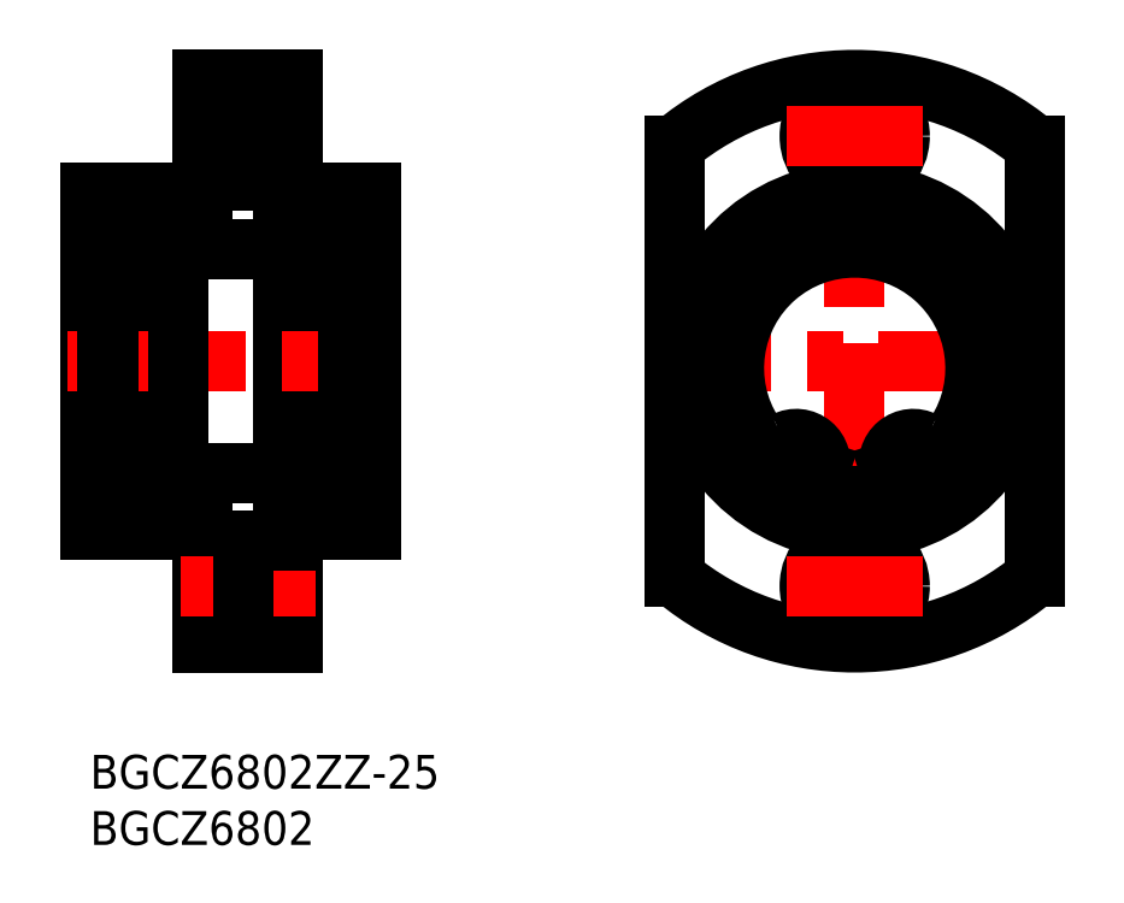
<metadata>
{"format":"dxf","ext":"dxf","renderer":"ezdxf+matplotlib","layout":"modelspace","background":"white","min_lineweight":24,"dpi":150}
</metadata>
<code>
0
SECTION
2
ENTITIES
0
INSERT
8
MSM_CONTINUOUS
2
*U6
10
0
20
0
30
0
0
INSERT
8
MSM_CONTINUOUS
2
*U7
10
0
20
0
30
0
0
LINE
8
MSM_CONTINUOUS
10
22.15
20
47.6
30
0
11
22.15
21
22.4
31
0
0
LINE
8
MSM_CONTINUOUS
10
17.15
20
47
30
0
11
17.15
21
23
31
0
0
LINE
8
MSM_CONTINUOUS
10
17.15
20
23
30
0
11
22.15
21
23
31
0
0
LINE
8
MSM_CENTER
10
8
20
55
30
0
11
20
21
55
31
0
0
LINE
8
MSM_CONTINUOUS
10
18
20
51
30
0
11
13.6
21
51
31
0
0
LINE
8
MSM_CONTINUOUS
10
13.6
20
59
30
0
11
13.6
21
51
31
0
0
LINE
8
MSM_CONTINUOUS
10
18
20
59
30
0
11
13.6
21
59
31
0
0
LINE
8
MSM_CONTINUOUS
10
10
20
60
30
0
11
18
21
60
31
0
0
LINE
8
MSM_CONTINUOUS
10
0
20
50
30
0
11
10
21
50
31
0
0
LINE
8
MSM_CONTINUOUS
10
2.85
20
47.6
30
0
11
2.85
21
22.4
31
0
0
LINE
8
MSM_CONTINUOUS
10
0
20
20
30
0
11
0
21
50
31
0
0
LINE
8
MSM_CENTER
10
-2
20
35
30
0
11
27
21
35
31
0
0
LINE
8
MSM_CONTINUOUS
10
10
20
17.2
30
0
11
13.6
21
17.2
31
0
0
LINE
8
MSM_CONTINUOUS
10
10
20
12.8
30
0
11
13.6
21
12.8
31
0
0
LINE
8
MSM_CONTINUOUS
10
10
20
10
30
0
11
10
21
20
31
0
0
LINE
8
MSM_CONTINUOUS
10
10
20
10
30
0
11
18
21
10
31
0
0
LINE
8
MSM_CONTINUOUS
10
10
20
52.8
30
0
11
13.6
21
52.8
31
0
0
LINE
8
MSM_CONTINUOUS
10
10
20
57.2
30
0
11
13.6
21
57.2
31
0
0
LINE
8
MSM_CONTINUOUS
10
10
20
50
30
0
11
10
21
60
31
0
0
LINE
8
MSM_CONTINUOUS
10
18
20
11
30
0
11
13.6
21
11
31
0
0
LINE
8
MSM_CONTINUOUS
10
25
20
50
30
0
11
25
21
20
31
0
0
LINE
8
MSM_CONTINUOUS
10
7.85
20
47
30
0
11
2.85
21
47
31
0
0
LINE
8
MSM_CONTINUOUS
10
7.85
20
47
30
0
11
7.85
21
23
31
0
0
LINE
8
MSM_CONTINUOUS
10
7.85
20
23
30
0
11
2.85
21
23
31
0
0
LINE
8
MSM_CONTINUOUS
10
7.85
20
25
30
0
11
17.15
21
25
31
0
0
LINE
8
MSM_CONTINUOUS
10
7.85
20
45
30
0
11
17.15
21
45
31
0
0
LINE
8
MSM_CONTINUOUS
10
10
20
20
30
0
11
0
21
20
31
0
0
LINE
8
MSM_CONTINUOUS
10
18
20
20
30
0
11
25
21
20
31
0
0
LINE
8
MSM_CONTINUOUS
10
18
20
10
30
0
11
18
21
20
31
0
0
LINE
8
MSM_CENTER
10
8
20
15
30
0
11
20
21
15
31
0
0
LINE
8
MSM_CONTINUOUS
10
13.6
20
19
30
0
11
13.6
21
11
31
0
0
LINE
8
MSM_CONTINUOUS
10
18
20
19
30
0
11
13.6
21
19
31
0
0
LINE
8
MSM_CONTINUOUS
10
17.15
20
47
30
0
11
22.15
21
47
31
0
0
LINE
8
MSM_CONTINUOUS
10
18
20
50
30
0
11
25
21
50
31
0
0
LINE
8
MSM_CONTINUOUS
10
18
20
60
30
0
11
18
21
50
31
0
0
LINE
8
MSM_CENTER
10
67.93
20
62
30
0
11
67.93
21
8
31
0
0
LINE
8
MSM_CENTER
10
85.93
20
35
30
0
11
49.93
21
35
31
0
0
LINE
8
MSM_CONTINUOUS
10
83.93
20
54.21
30
0
11
83.93
21
15.79
31
0
0
LINE
8
MSM_CONTINUOUS
10
51.93
20
54.21
30
0
11
51.93
21
15.79
31
0
0
ARC
8
MSM_CONTINUOUS
10
67.93
20
35
30
0
40
25
50
50.21
51
129.8
0
ARC
8
MSM_CONTINUOUS
10
67.93
20
35
30
0
40
25
50
230.2
51
309.8
0
CIRCLE
8
MSM_CONTINUOUS
10
67.93
20
35
30
0
40
15
0
CIRCLE
8
MSM_CONTINUOUS
10
67.93
20
15
30
0
40
4
0
CIRCLE
8
MSM_CONTINUOUS
10
67.93
20
55
30
0
40
4
0
CIRCLE
8
MSM_CONTINUOUS
10
67.93
20
55
30
0
40
2.25
0
CIRCLE
8
MSM_CONTINUOUS
10
67.93
20
15
30
0
40
2.25
0
LINE
8
MSM_CENTER
10
73.93
20
15
30
0
11
61.93
21
15
31
0
0
LINE
8
MSM_CENTER
10
73.93
20
55
30
0
11
61.93
21
55
31
0
0
CIRCLE
8
MSM_CONTINUOUS
10
67.93
20
35
30
0
40
12
0
LINE
8
MSM_CONTINUOUS
10
23.35
20
45.1
30
0.5
11
22.15
21
45.1
31
0.5
0
LINE
8
MSM_CONTINUOUS
10
23.35
20
28.09
30
0.5
11
22.15
21
28.09
31
0.5
0
LINE
8
MSM_CONTINUOUS
10
23.35
20
23.72
30
0.5
11
22.15
21
23.72
31
0.5
0
LINE
8
MSM_CONTINUOUS
10
23.5
20
47.6
30
0
11
23.5
21
22.4
31
0
0
LINE
8
MSM_CONTINUOUS
10
23.5
20
47.6
30
0.5
11
22.15
21
47.6
31
0.5
0
LINE
8
MSM_CONTINUOUS
10
23.5
20
22.4
30
0.5
11
22.15
21
22.4
31
0.5
0
LINE
8
MSM_CONTINUOUS
10
25
20
47
30
0
11
23.5
21
47
31
0
0
LINE
8
MSM_CONTINUOUS
10
25
20
23
30
0
11
23.5
21
23
31
0
0
LINE
8
MSM_CONTINUOUS
10
23.35
20
47.6
30
0
11
23.35
21
23.72
31
0
0
LINE
8
MSM_CONTINUOUS
10
1.65
20
45.1
30
0
11
2.85
21
45.1
31
0
0
LINE
8
MSM_CONTINUOUS
10
1.65
20
28.09
30
0
11
2.85
21
28.09
31
0
0
LINE
8
MSM_CONTINUOUS
10
1.65
20
23.72
30
0
11
2.85
21
23.72
31
0
0
LINE
8
MSM_CONTINUOUS
10
1.5
20
47.6
30
-0.5
11
1.5
21
22.4
31
-0.5
0
LINE
8
MSM_CONTINUOUS
10
1.5
20
47.6
30
0
11
2.85
21
47.6
31
0
0
LINE
8
MSM_CONTINUOUS
10
1.5
20
22.4
30
0
11
2.85
21
22.4
31
0
0
LINE
8
MSM_CONTINUOUS
10
-1.35e-13
20
47
30
-0.5
11
1.5
21
47
31
-0.5
0
LINE
8
MSM_CONTINUOUS
10
-1.35e-13
20
23
30
-0.5
11
1.5
21
23
31
-0.5
0
LINE
8
MSM_CONTINUOUS
10
1.65
20
47.6
30
-0.5
11
1.65
21
23.72
31
-0.5
0
CIRCLE
8
MSM_CONTINUOUS
10
67.93
20
35
30
0
40
12
0
ARC
8
MSM_CONTINUOUS
10
73.05
20
25.72
30
0
40
2
50
198
51
249.5
0
LINE
8
MSM_CONTINUOUS
10
71.09
20
25.27
30
0
11
71.15
21
25.1
31
0
0
ARC
8
MSM_CONTINUOUS
10
73.13
20
25.94
30
0
40
2.15
50
62.1
51
198
0
ARC
8
MSM_CONTINUOUS
10
75.15
20
29.74
30
0
40
2.15
50
242.1
51
327.2
0
ARC
8
MSM_CONTINUOUS
10
67.93
20
34.38
30
0
40
10.72
50
327.2
51
212.8
0
ARC
8
MSM_CONTINUOUS
10
60.72
20
29.74
30
0
40
2.15
50
212.8
51
297.9
0
ARC
8
MSM_CONTINUOUS
10
62.73
20
25.94
30
0
40
2.15
50
342
51
117.9
0
LINE
8
MSM_CONTINUOUS
10
64.72
20
25.1
30
0
11
64.78
21
25.27
31
0
0
ARC
8
MSM_CONTINUOUS
10
62.82
20
25.72
30
0
40
2
50
290.5
51
342
0
CIRCLE
8
MSM_CONTINUOUS
10
73.13
20
25.94
30
0
40
1
0
CIRCLE
8
MSM_CONTINUOUS
10
62.73
20
25.94
30
0
40
1
0
ENDSEC
0
EOF

</code>
